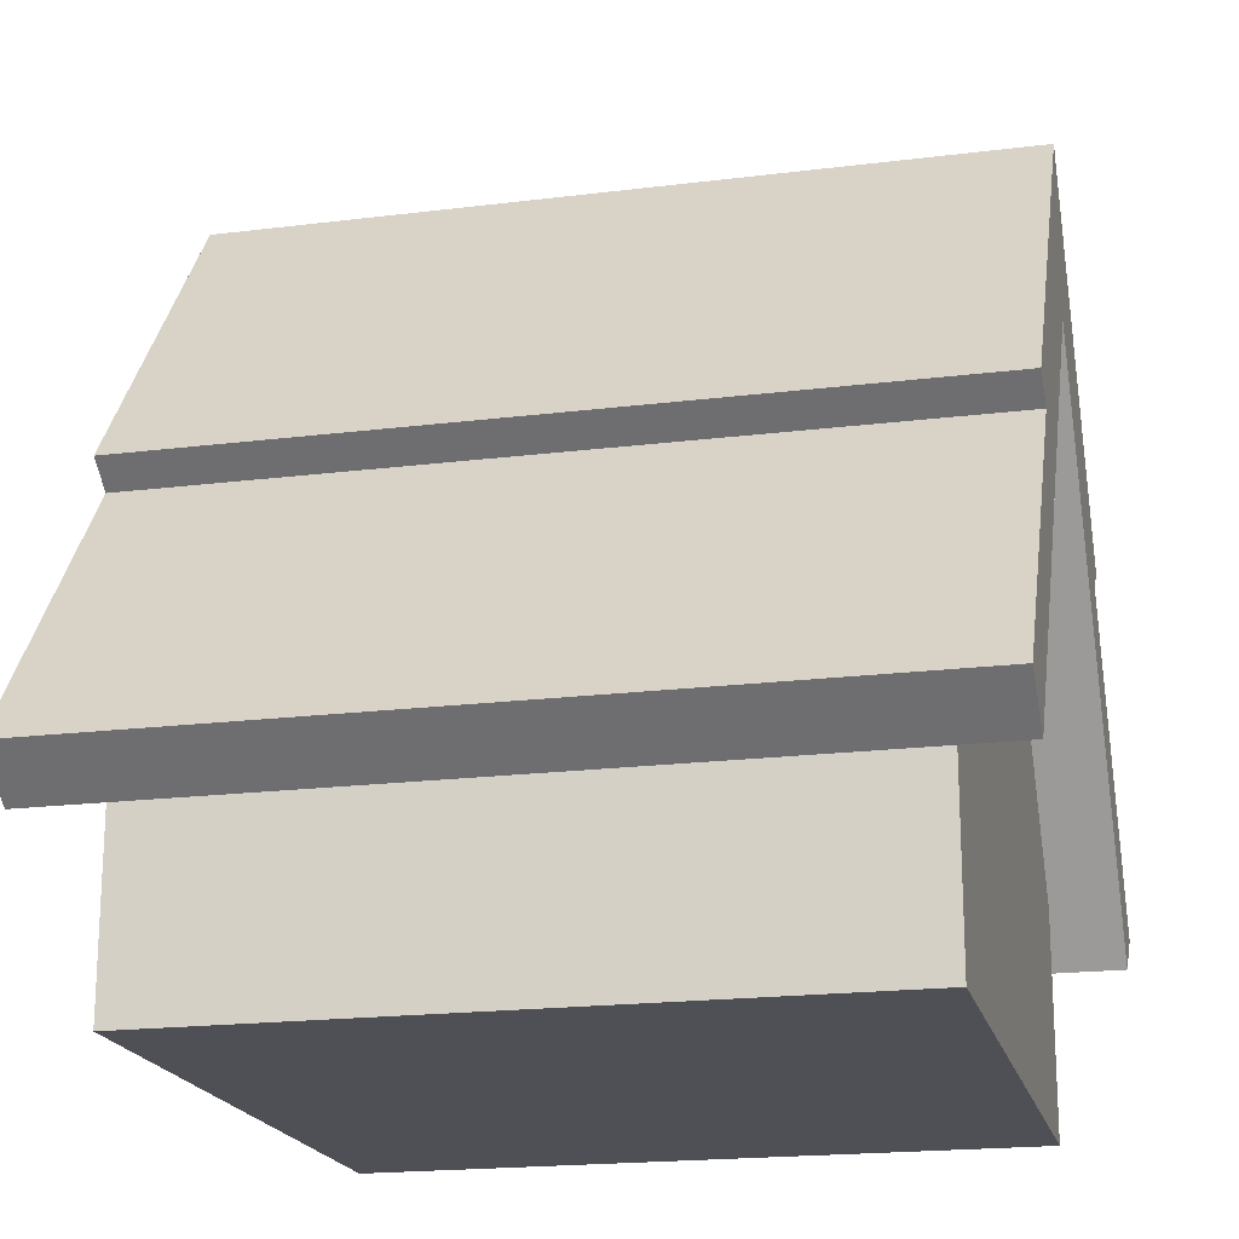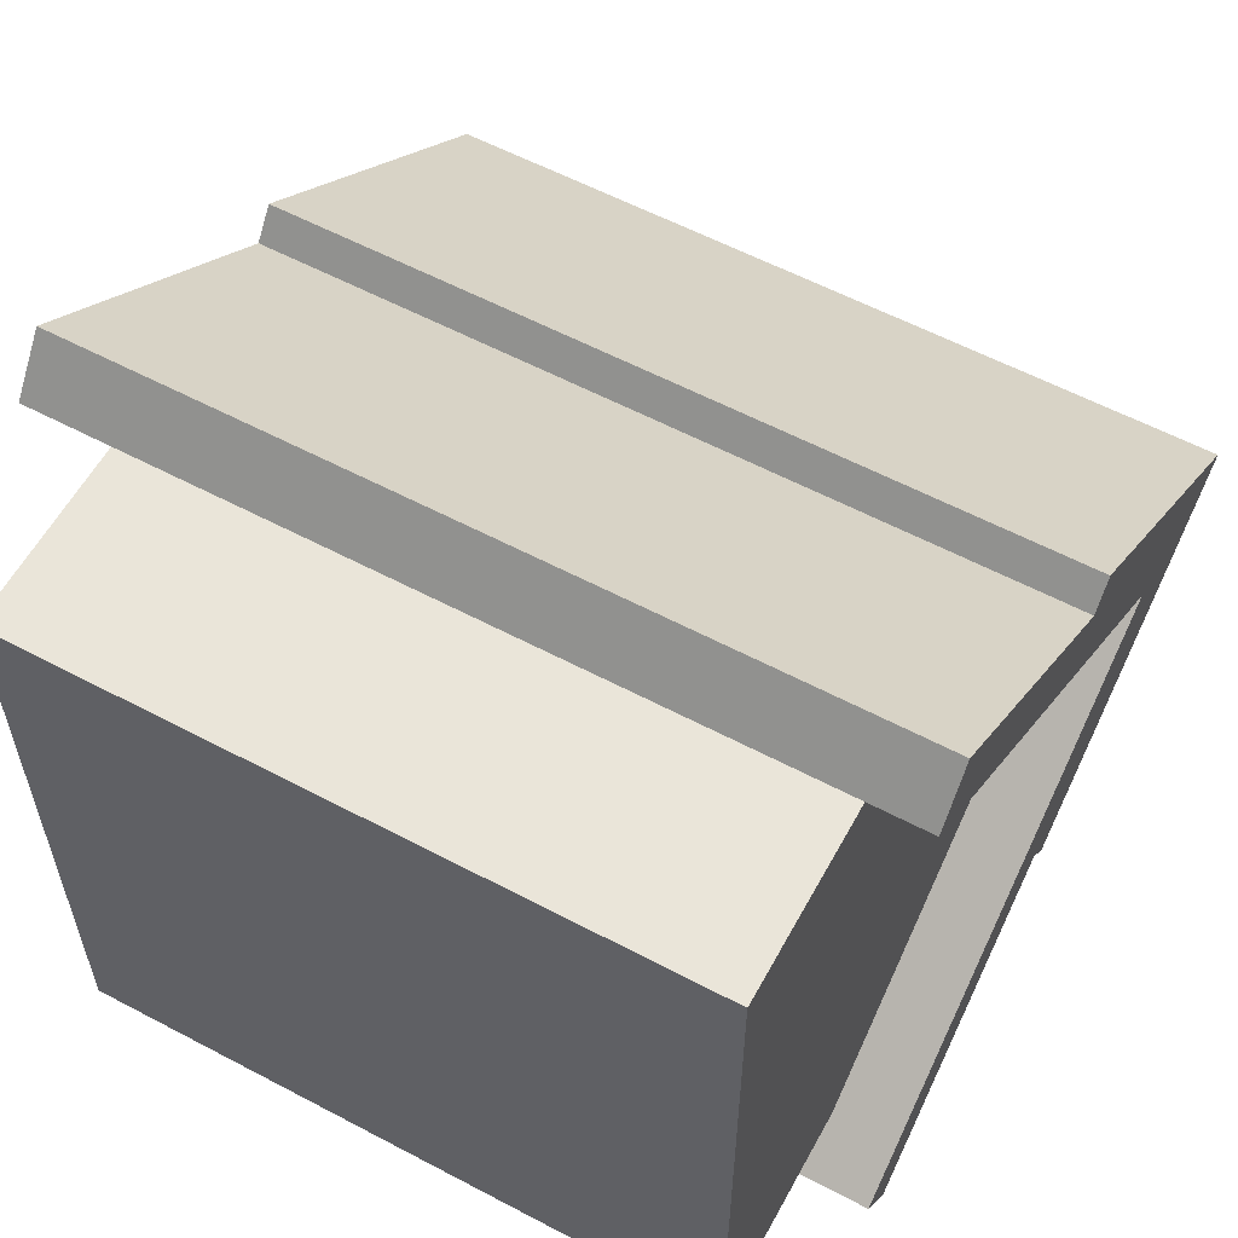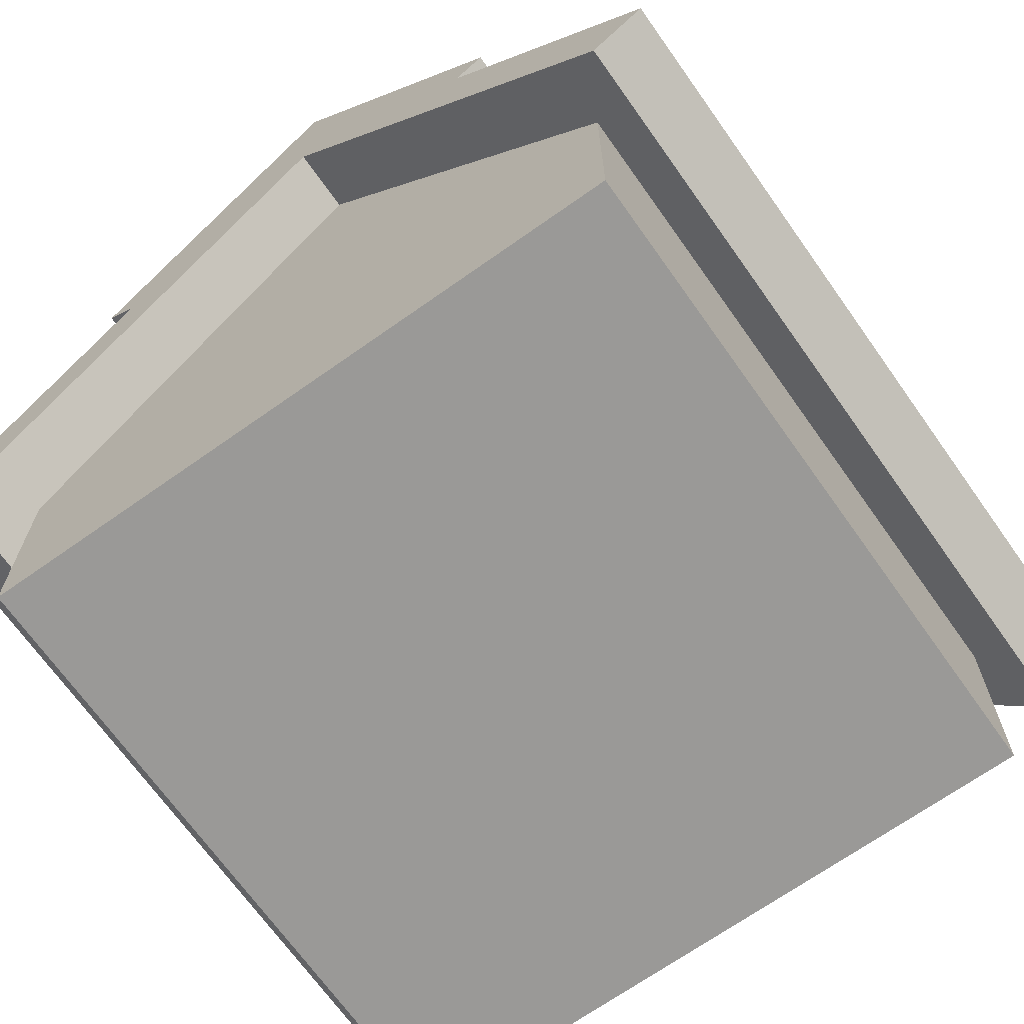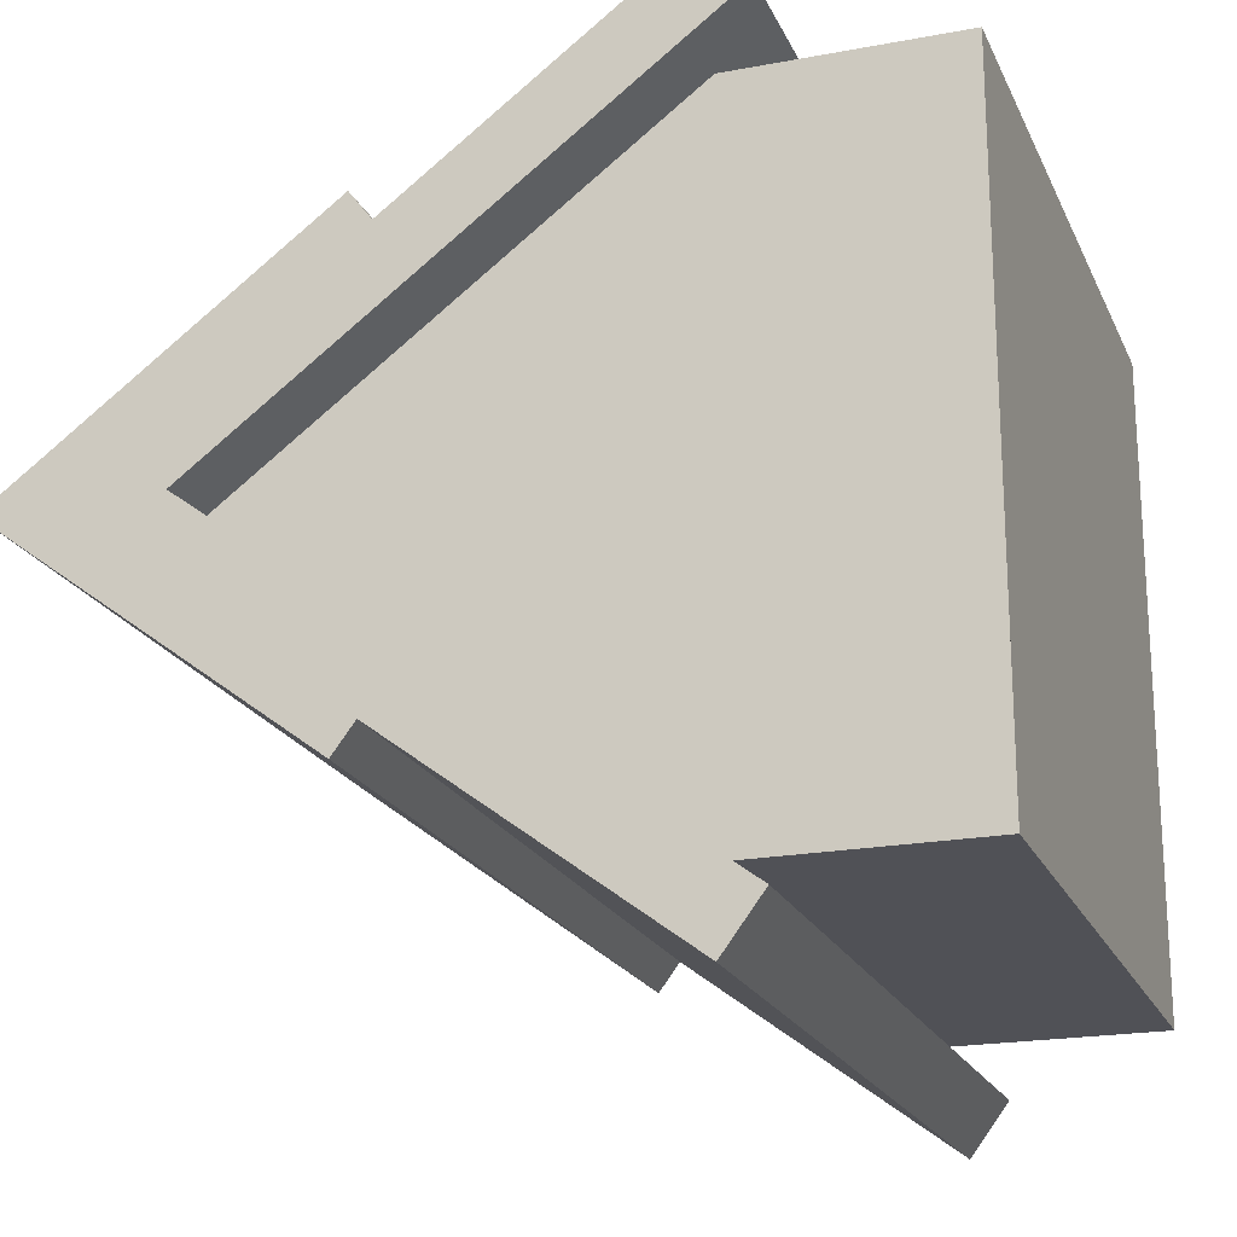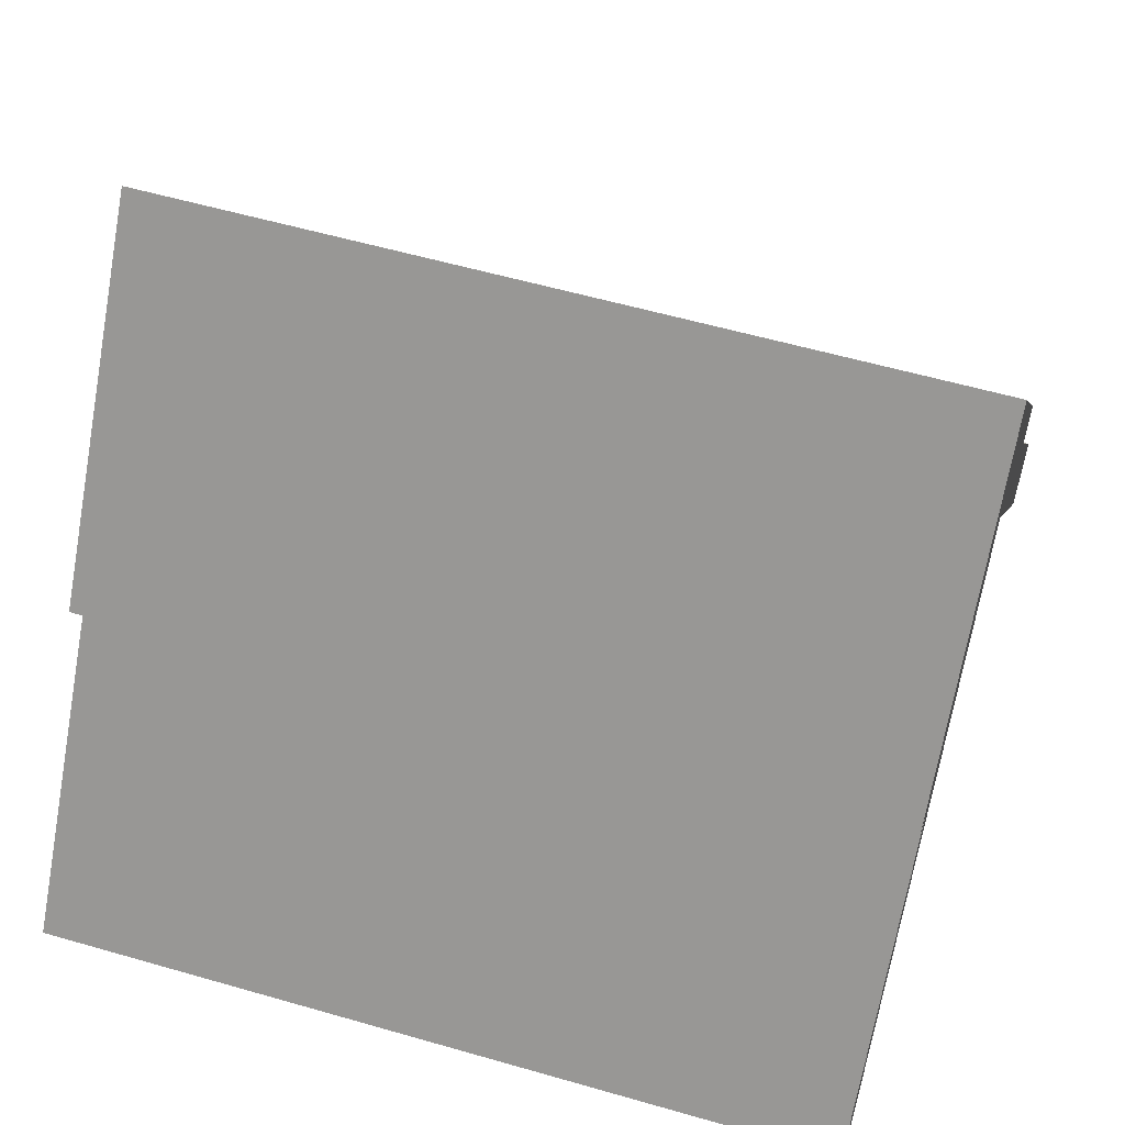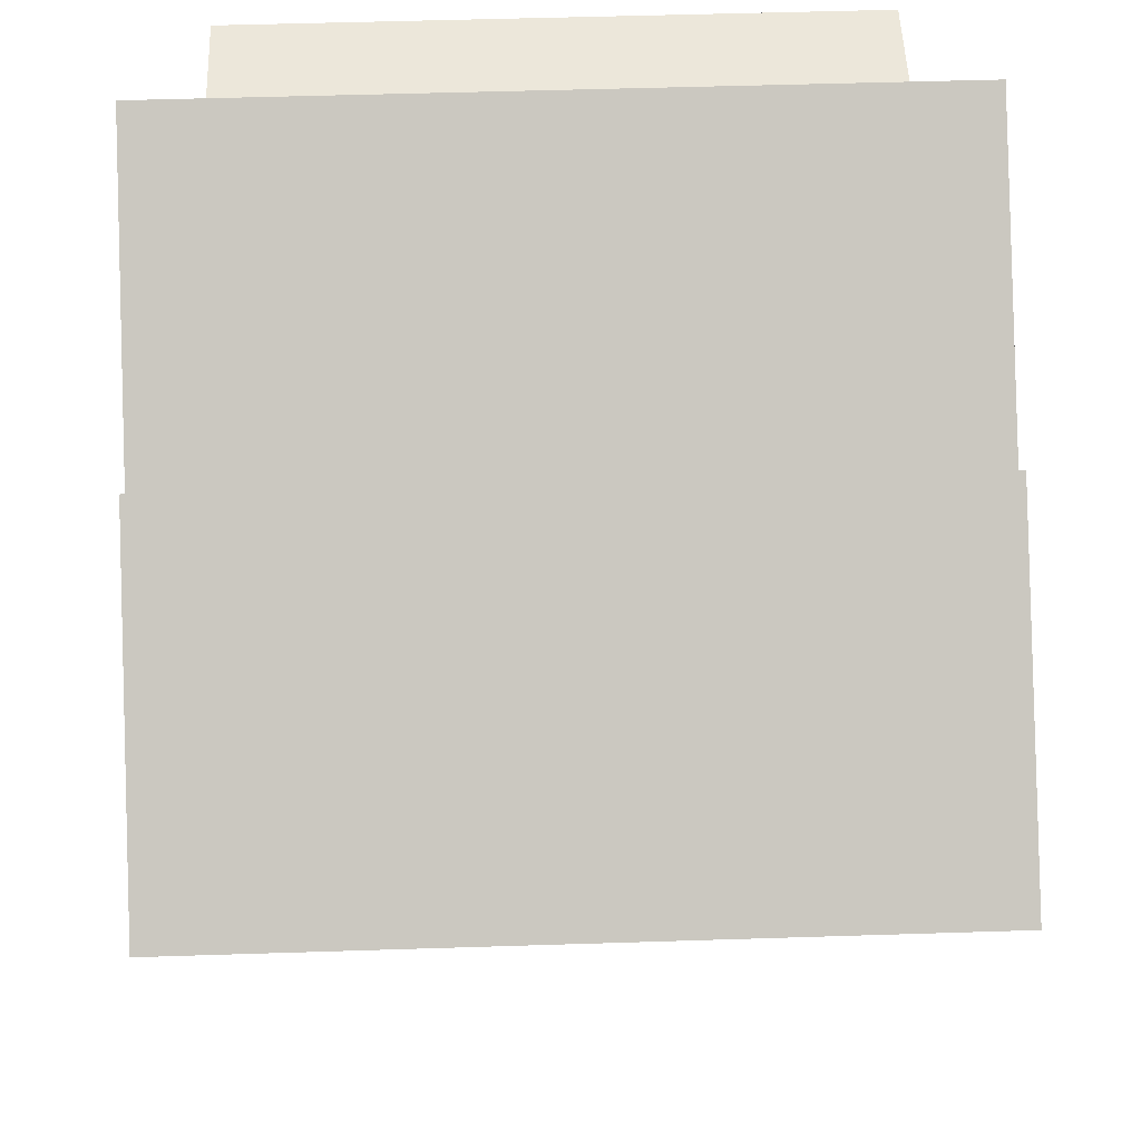
<metadata>
{"format":"obj","ext":"obj","renderer":"f3d","projection":"perspective","resolution":1024,"background":"white","views":[{"elev":-19.4,"azim":-166.8,"up":"+Y"},{"elev":58.6,"azim":28.6,"up":"+Z"},{"elev":-68.9,"azim":125.3,"up":"+Y"},{"elev":-20.4,"azim":-71.0,"up":"+Z"},{"elev":56.7,"azim":-163.2,"up":"+Y"},{"elev":51.2,"azim":178.0,"up":"+Z"}]}
</metadata>
<code>
g unit-house
v -0.15 0 0.1 1 1 1
v -0.15 0.065 0.1 1 1 1
v -0.15 0 0.15 1 1 1
v -0.15 0.065 0.15 1 1 1
v -0.15 0 -0.15 1 1 1
v -0.15 0.065 -0.15 1 1 1
v -0.15 0 -0.1 1 1 1
v -0.15 0.065 -0.1 1 1 1
v 0.15 0 -0.15 1 1 1
v 0.15 0.065 -0.15 1 1 1
v 0.15 0.065 0.15 1 1 1
v 0.15 0 0.15 1 1 1
v -0.15 0.125 -0.05 1 1 1
v -0.15 0.125 0.05 1 1 1
v -0.15 0 -0.05 1 1 1
v -0.15 0 0.05 1 1 1
v 0.15 0.1 0.15 1 1 1
v -0.15 0.1 0.15 1 1 1
v -0.15 0.3 0 1 1 1
v -0.15 0.1 -0.15 1 1 1
v 0.15 0.1 -0.15 1 1 1
v 0.15 0.3 0 1 1 1
v 0.18 0.2321 0.1095 1 1 1
v 0.18 0.204 0.072 1 1 1
v -0.18 0.2321 0.1095 1 1 1
v -0.18 0.204 0.072 1 1 1
v 0.18 0.3 -1.52e-13 1 1 1
v -0.18 0.3 -1.52e-13 1 1 1
v -0.18 0.2321 -0.1095 1 1 1
v -0.18 0.3781 -1.52e-13 1 1 1
v -0.18 0.204 -0.072 1 1 1
v 0.18 0.204 -0.072 1 1 1
v 0.18 0.2321 -0.1095 1 1 1
v 0.18 0.3781 -1.52e-13 1 1 1
v 0.18 0.222 -0.096 1 1 1
v -0.18 0.222 -0.096 1 1 1
v -0.18 0.076 0.168 1 1 1
v 0.18 0.076 0.168 1 1 1
v 0.18 0.222 0.096 1 1 1
v -0.18 0.222 0.096 1 1 1
v 0.18 0.094 0.192 1 1 1
v -0.18 0.094 0.192 1 1 1
v -0.18 0.094 -0.192 1 1 1
v 0.18 0.094 -0.192 1 1 1
v 0.18 0.076 -0.168 1 1 1
v -0.18 0.076 -0.168 1 1 1
f 3 2 1
f 2 3 4
f 7 6 5
f 6 7 8
f 6 9 5
f 9 6 10
f 11 9 10
f 9 11 12
f 11 3 12
f 3 11 4
f 15 14 13
f 14 15 16
f 3 9 12
f 9 3 5
f 5 3 1
f 5 1 16
f 5 16 15
f 5 15 7
f 17 4 11
f 4 17 18
f 15 8 7
f 8 15 13
f 19 8 13
f 19 13 14
f 20 8 19
f 8 20 6
f 19 14 18
f 18 14 2
f 18 2 4
f 2 14 1
f 1 14 16
f 20 10 6
f 10 20 21
f 22 10 21
f 10 22 11
f 11 22 17
f 25 24 23
f 24 25 26
f 26 27 24
f 27 26 28
f 31 30 29
f 30 31 28
f 30 28 26
f 30 26 25
f 31 33 32
f 33 31 29
f 30 33 29
f 33 30 34
f 34 25 23
f 25 34 30
f 34 32 33
f 32 34 27
f 27 34 23
f 27 23 24
f 32 28 31
f 28 32 27
f 36 32 35
f 32 36 31
f 26 38 37
f 38 26 24
f 26 39 24
f 39 26 40
f 39 42 41
f 42 39 40
f 36 44 43
f 44 36 35
f 35 45 44
f 45 35 32
f 32 46 45
f 46 32 31
f 46 44 45
f 44 46 43
f 39 38 24
f 38 39 41
f 42 38 41
f 38 42 37
f 37 40 26
f 40 37 42
f 46 36 43
f 36 46 31
g unit-house
f 3 2 1
f 2 3 4
f 7 6 5
f 6 7 8
f 6 9 5
f 9 6 10
f 11 9 10
f 9 11 12
f 11 3 12
f 3 11 4
f 15 14 13
f 14 15 16
f 3 9 12
f 9 3 5
f 5 3 1
f 5 1 16
f 5 16 15
f 5 15 7
f 17 4 11
f 4 17 18
f 15 8 7
f 8 15 13
f 19 8 13
f 19 13 14
f 20 8 19
f 8 20 6
f 19 14 18
f 18 14 2
f 18 2 4
f 2 14 1
f 1 14 16
f 20 10 6
f 10 20 21
f 22 10 21
f 10 22 11
f 11 22 17
f 25 24 23
f 24 25 26
f 26 27 24
f 27 26 28
f 31 30 29
f 30 31 28
f 30 28 26
f 30 26 25
f 31 33 32
f 33 31 29
f 30 33 29
f 33 30 34
f 34 25 23
f 25 34 30
f 34 32 33
f 32 34 27
f 27 34 23
f 27 23 24
f 32 28 31
f 28 32 27
f 36 32 35
f 32 36 31
f 26 38 37
f 38 26 24
f 26 39 24
f 39 26 40
f 39 42 41
f 42 39 40
f 36 44 43
f 44 36 35
f 35 45 44
f 45 35 32
f 32 46 45
f 46 32 31
f 46 44 45
f 44 46 43
f 39 38 24
f 38 39 41
f 42 38 41
f 38 42 37
f 37 40 26
f 40 37 42
f 46 36 43
f 36 46 31

</code>
